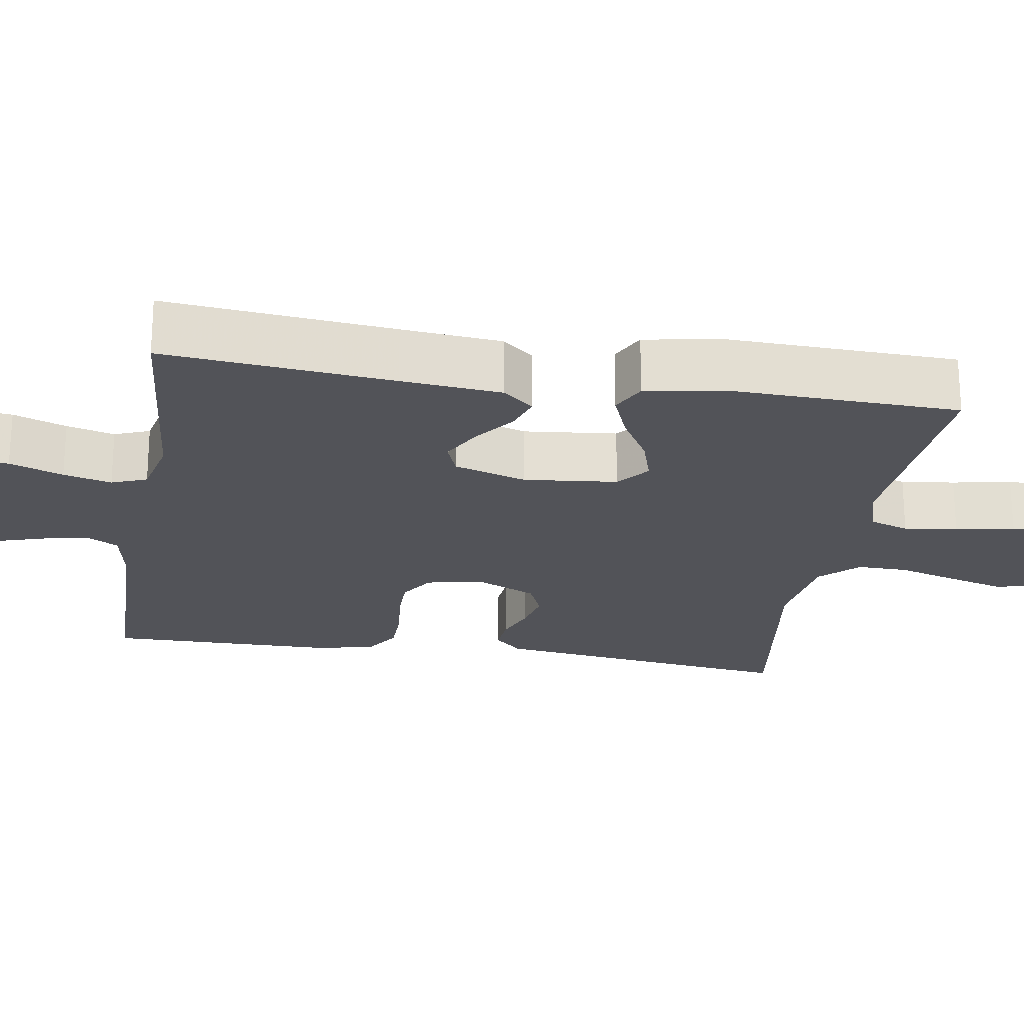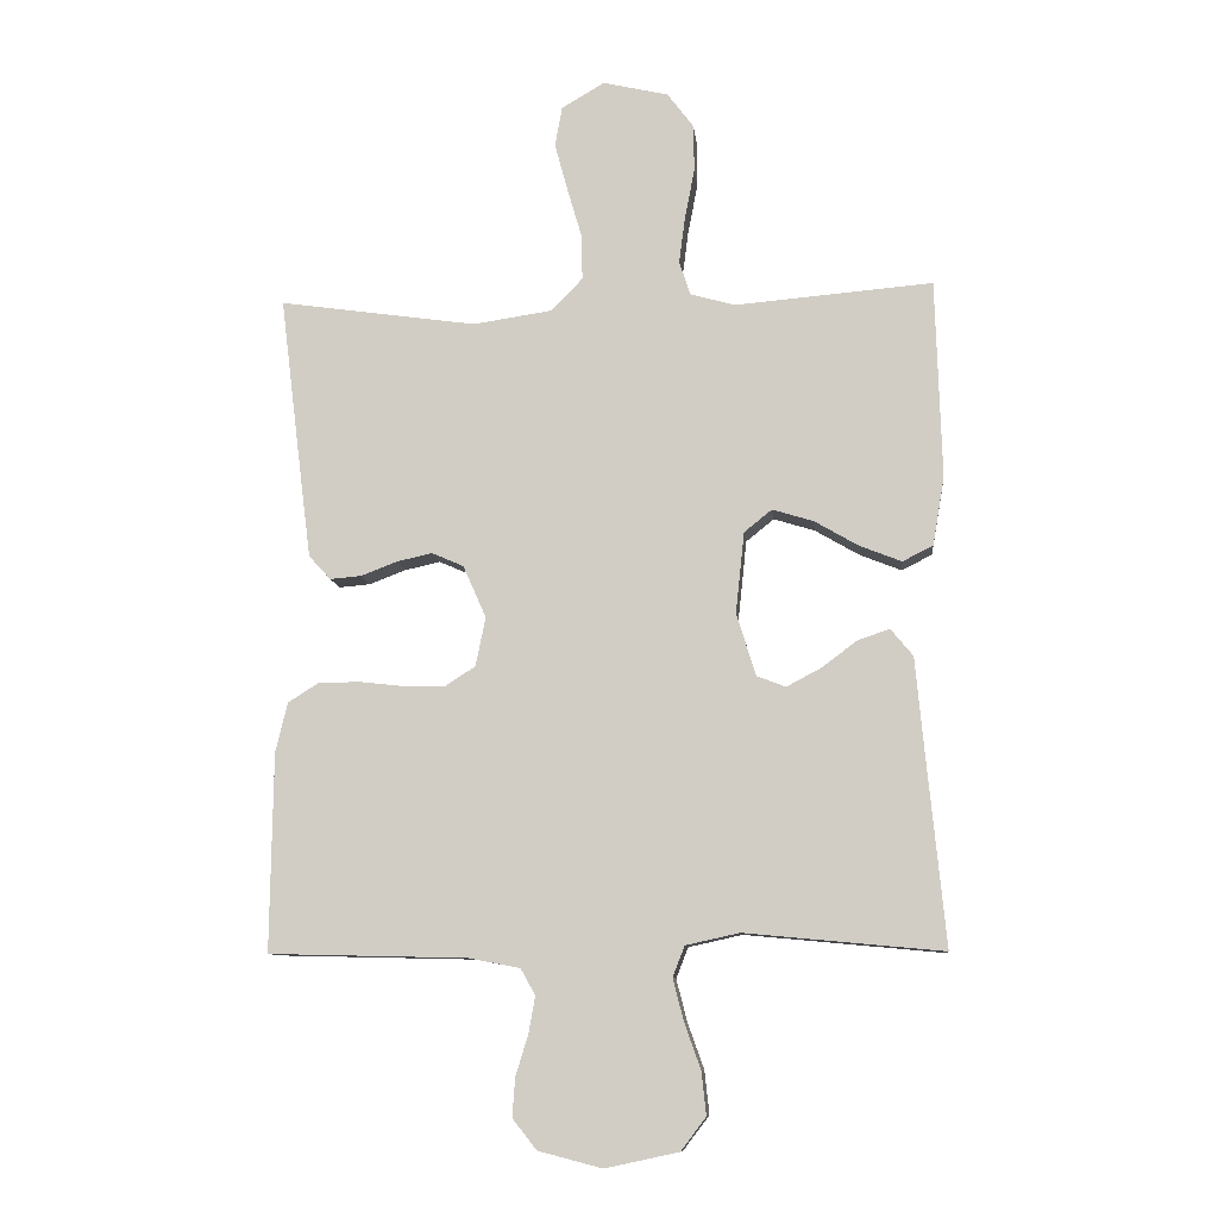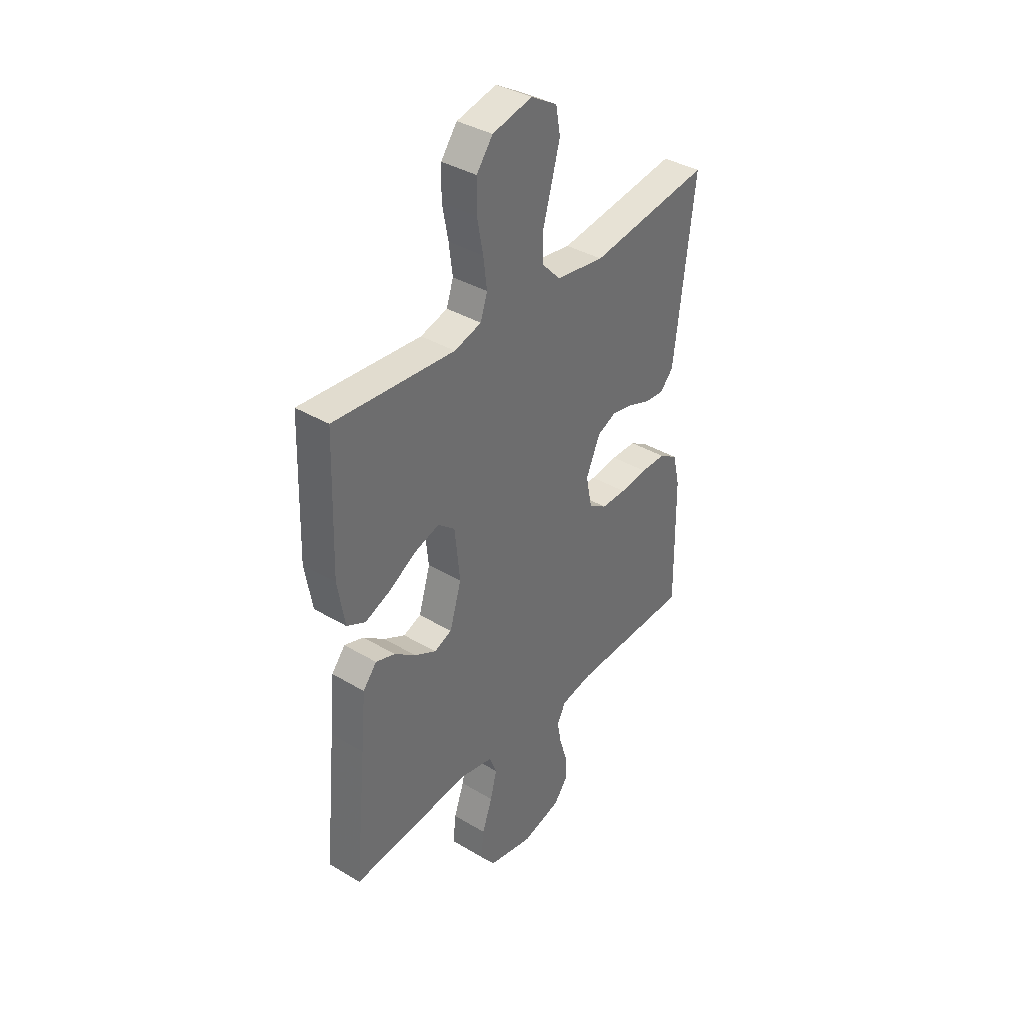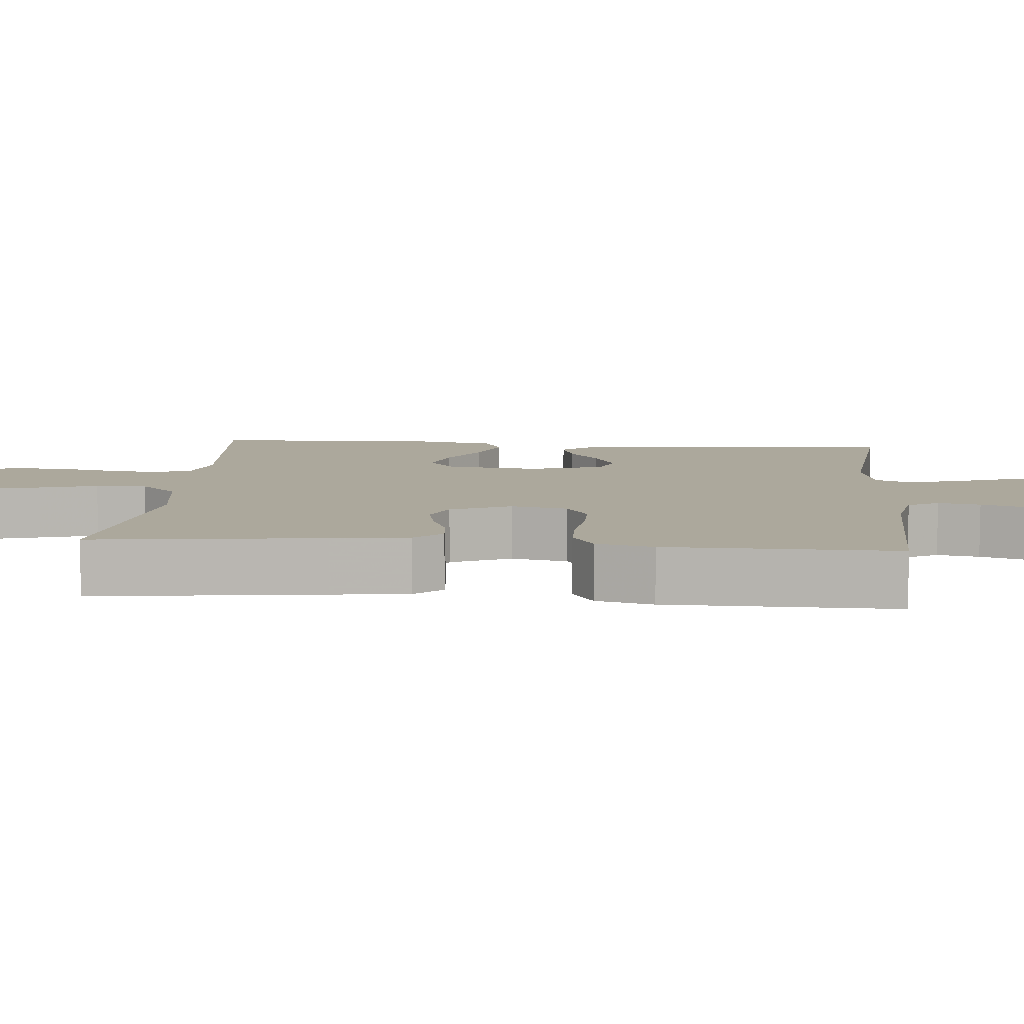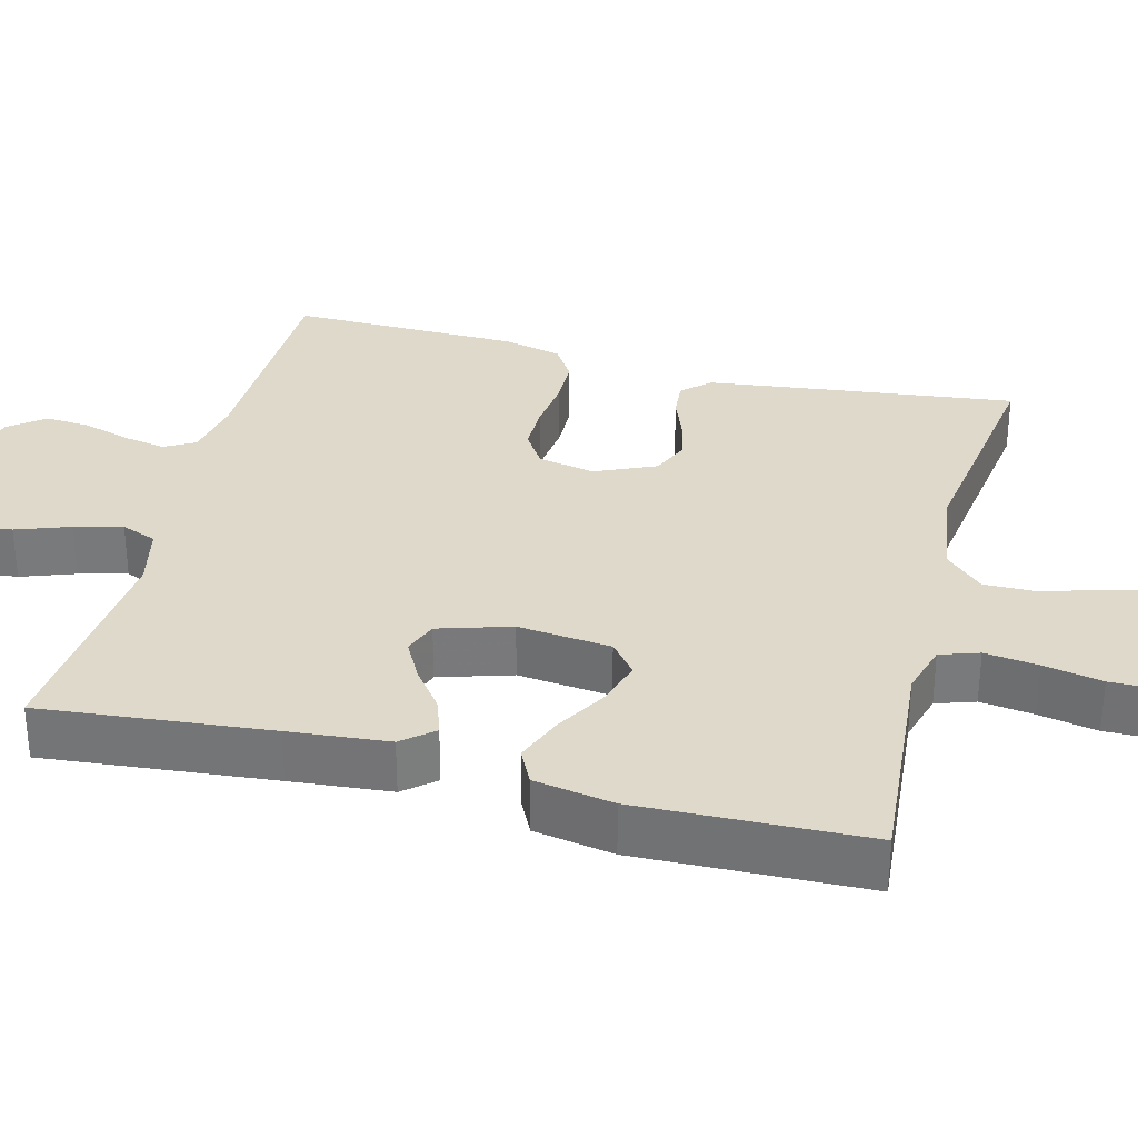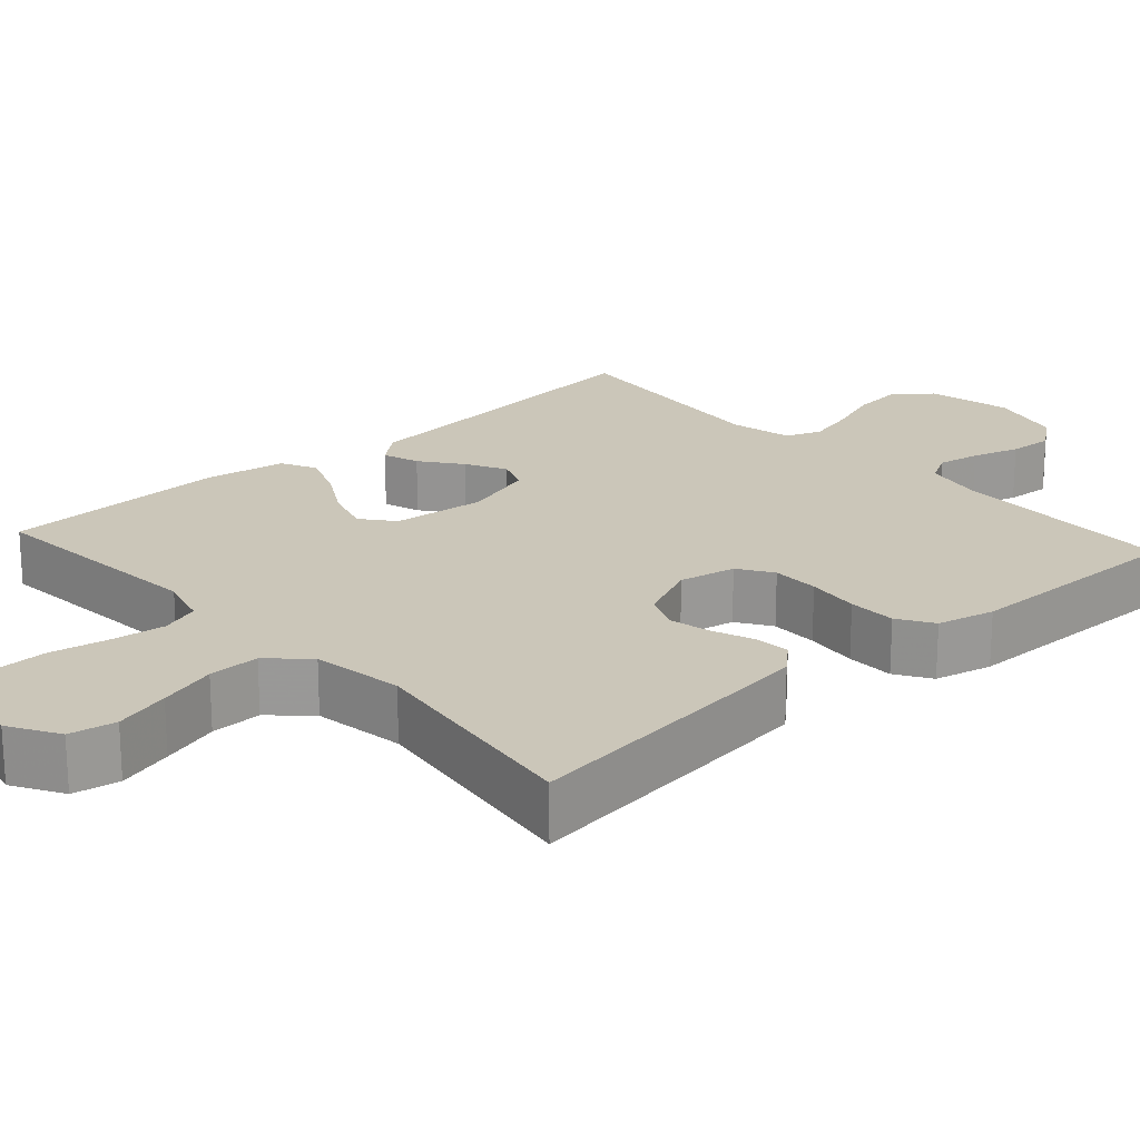
<metadata>
{"format":"obj","ext":"obj","renderer":"f3d","projection":"perspective","resolution":1024,"background":"white","views":[{"elev":-22.7,"azim":-99.3,"up":"+Y"},{"elev":-9.9,"azim":-174.1,"up":"+Z"},{"elev":37.5,"azim":-52.6,"up":"+Z"},{"elev":8.5,"azim":94.9,"up":"+Y"},{"elev":32.3,"azim":-75.6,"up":"+Y"},{"elev":21.0,"azim":47.9,"up":"+Y"}]}
</metadata>
<code>
v -0.5 0.07 0.5
v -0.2 0.07 0.475
v -0.133 0.07 0.494
v -0.116 0.07 0.545
v -0.125 0.07 0.615
v -0.14 0.07 0.692
v -0.139 0.07 0.763
v -0.099 0.07 0.816
v 0 0.07 0.839
v 0.065 0.07 0.801
v 0.076 0.07 0.74
v 0.056 0.07 0.667
v 0.034 0.07 0.591
v 0.033 0.07 0.524
v 0.08 0.07 0.475
v 0.2 0.07 0.457
v 0.5 0.07 0.5
v 0.463 0.07 0.2
v 0.45 0.07 0.099
v 0.417 0.07 0.063
v 0.37 0.07 0.067
v 0.315 0.07 0.088
v 0.261 0.07 0.1
v 0.213 0.07 0.079
v 0.178 0.07 0
v 0.193 0.07 -0.074
v 0.238 0.07 -0.103
v 0.3 0.07 -0.103
v 0.369 0.07 -0.095
v 0.432 0.07 -0.096
v 0.478 0.07 -0.125
v 0.496 0.07 -0.2
v 0.5 0.07 -0.5
v 0.2 0.07 -0.507
v 0.122 0.07 -0.522
v 0.1 0.07 -0.562
v 0.11 0.07 -0.617
v 0.129 0.07 -0.679
v 0.133 0.07 -0.737
v 0.097 0.07 -0.783
v 0 0.07 -0.808
v -0.111 0.07 -0.784
v -0.149 0.07 -0.734
v -0.142 0.07 -0.669
v -0.117 0.07 -0.599
v -0.101 0.07 -0.536
v -0.119 0.07 -0.49
v -0.2 0.07 -0.472
v -0.5 0.07 -0.5
v -0.471 0.07 -0.2
v -0.459 0.07 -0.069
v -0.425 0.07 -0.028
v -0.377 0.07 -0.044
v -0.324 0.07 -0.084
v -0.271 0.07 -0.112
v -0.227 0.07 -0.095
v -0.198 0.07 0
v -0.211 0.07 0.122
v -0.253 0.07 0.156
v -0.315 0.07 0.137
v -0.382 0.07 0.098
v -0.445 0.07 0.073
v -0.491 0.07 0.096
v -0.509 0.07 0.2
v -0.5 0 0.5
v -0.2 0 0.475
v -0.133 0 0.494
v -0.116 0 0.545
v -0.125 0 0.615
v -0.14 0 0.692
v -0.139 0 0.763
v -0.099 0 0.816
v 0 0 0.839
v 0.065 0 0.801
v 0.076 0 0.74
v 0.056 0 0.667
v 0.034 0 0.591
v 0.033 0 0.524
v 0.08 0 0.475
v 0.2 0 0.457
v 0.5 0 0.5
v 0.463 0 0.2
v 0.45 0 0.099
v 0.417 0 0.063
v 0.37 0 0.067
v 0.315 0 0.088
v 0.261 0 0.1
v 0.213 0 0.079
v 0.178 0 0
v 0.193 0 -0.074
v 0.238 0 -0.103
v 0.3 0 -0.103
v 0.369 0 -0.095
v 0.432 0 -0.096
v 0.478 0 -0.125
v 0.496 0 -0.2
v 0.5 0 -0.5
v 0.2 0 -0.507
v 0.122 0 -0.522
v 0.1 0 -0.562
v 0.11 0 -0.617
v 0.129 0 -0.679
v 0.133 0 -0.737
v 0.097 0 -0.783
v 0 0 -0.808
v -0.111 0 -0.784
v -0.149 0 -0.734
v -0.142 0 -0.669
v -0.117 0 -0.599
v -0.101 0 -0.536
v -0.119 0 -0.49
v -0.2 0 -0.472
v -0.5 0 -0.5
v -0.471 0 -0.2
v -0.459 0 -0.069
v -0.425 0 -0.028
v -0.377 0 -0.044
v -0.324 0 -0.084
v -0.271 0 -0.112
v -0.227 0 -0.095
v -0.198 0 0
v -0.211 0 0.122
v -0.253 0 0.156
v -0.315 0 0.137
v -0.382 0 0.098
v -0.445 0 0.073
v -0.491 0 0.096
v -0.509 0 0.2
f 63 64 1 2
f 60 61 62 63
f 59 60 63 2
f 58 59 2 3
f 57 58 3 4
f 51 52 53 54
f 50 51 54 55
f 48 49 50 55
f 47 48 55 56
f 42 43 44 45
f 42 45 46
f 41 42 46
f 40 41 46
f 37 38 39 40
f 36 37 40 46
f 35 36 46 47
f 31 32 33 34
f 28 29 30 31
f 27 28 31 34
f 26 27 34 35
f 19 20 21 22
f 19 22 23
f 16 17 18 19
f 15 16 19 23
f 14 15 23 24
f 10 11 12 13
f 8 9 10 13
f 8 13 14
f 5 6 7 8
f 4 5 8 14
f 57 4 14 24
f 25 26 35 47
f 47 56 57
f 24 25 47 57
f 66 65 128 127
f 127 126 125 124
f 66 127 124 123
f 67 66 123 122
f 68 67 122 121
f 118 117 116 115
f 119 118 115 114
f 119 114 113 112
f 120 119 112 111
f 109 108 107 106
f 110 109 106
f 110 106 105
f 110 105 104
f 104 103 102 101
f 110 104 101 100
f 111 110 100 99
f 98 97 96 95
f 95 94 93 92
f 98 95 92 91
f 99 98 91 90
f 86 85 84 83
f 87 86 83
f 83 82 81 80
f 87 83 80 79
f 88 87 79 78
f 77 76 75 74
f 77 74 73 72
f 78 77 72
f 72 71 70 69
f 78 72 69 68
f 88 78 68 121
f 111 99 90 89
f 121 120 111
f 121 111 89 88
f 1 65 66 2
f 2 66 67 3
f 3 67 68 4
f 4 68 69 5
f 5 69 70 6
f 6 70 71 7
f 7 71 72 8
f 8 72 73 9
f 9 73 74 10
f 10 74 75 11
f 11 75 76 12
f 12 76 77 13
f 13 77 78 14
f 14 78 79 15
f 15 79 80 16
f 16 80 81 17
f 17 81 82 18
f 18 82 83 19
f 19 83 84 20
f 20 84 85 21
f 21 85 86 22
f 22 86 87 23
f 23 87 88 24
f 24 88 89 25
f 25 89 90 26
f 26 90 91 27
f 27 91 92 28
f 28 92 93 29
f 29 93 94 30
f 30 94 95 31
f 31 95 96 32
f 32 96 97 33
f 33 97 98 34
f 34 98 99 35
f 35 99 100 36
f 36 100 101 37
f 37 101 102 38
f 38 102 103 39
f 39 103 104 40
f 40 104 105 41
f 41 105 106 42
f 42 106 107 43
f 43 107 108 44
f 44 108 109 45
f 45 109 110 46
f 46 110 111 47
f 47 111 112 48
f 48 112 113 49
f 49 113 114 50
f 50 114 115 51
f 51 115 116 52
f 52 116 117 53
f 53 117 118 54
f 54 118 119 55
f 55 119 120 56
f 56 120 121 57
f 57 121 122 58
f 58 122 123 59
f 59 123 124 60
f 60 124 125 61
f 61 125 126 62
f 62 126 127 63
f 63 127 128 64
f 64 128 65 1

</code>
